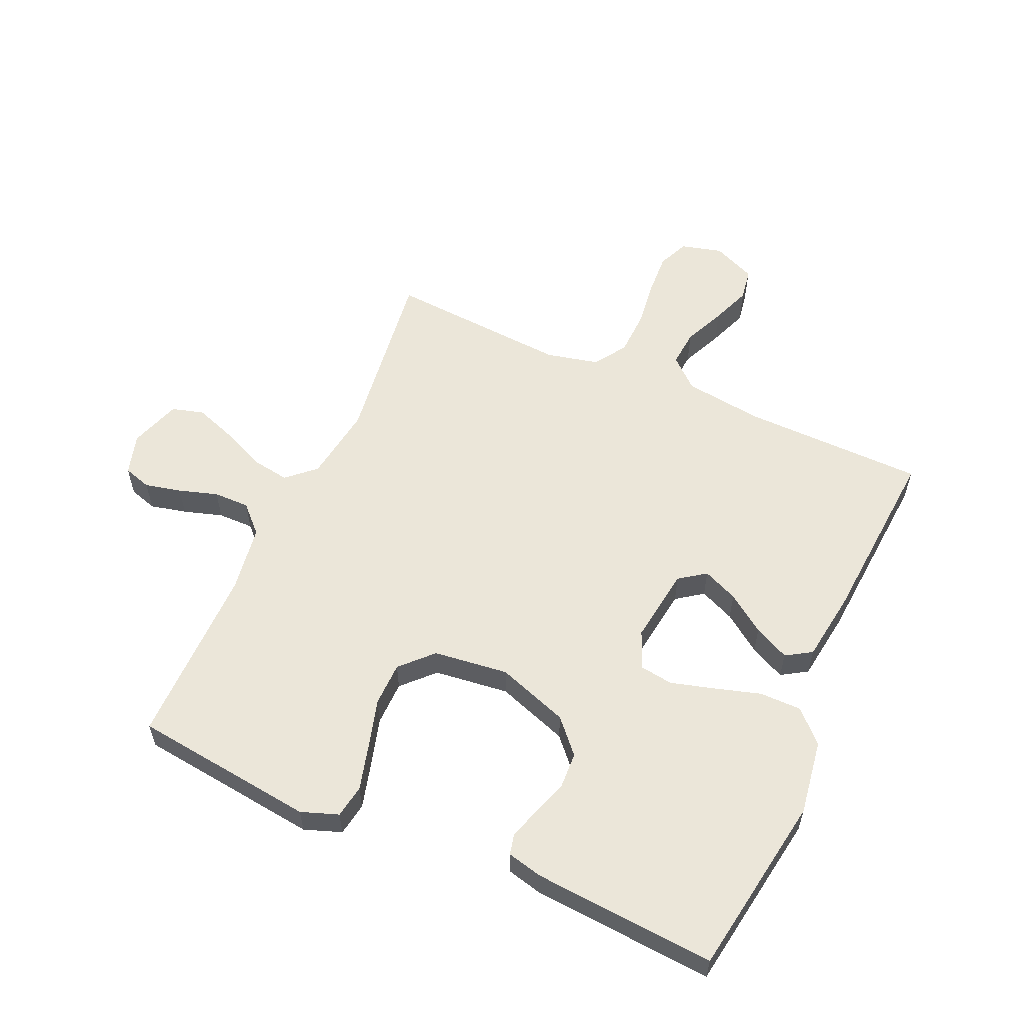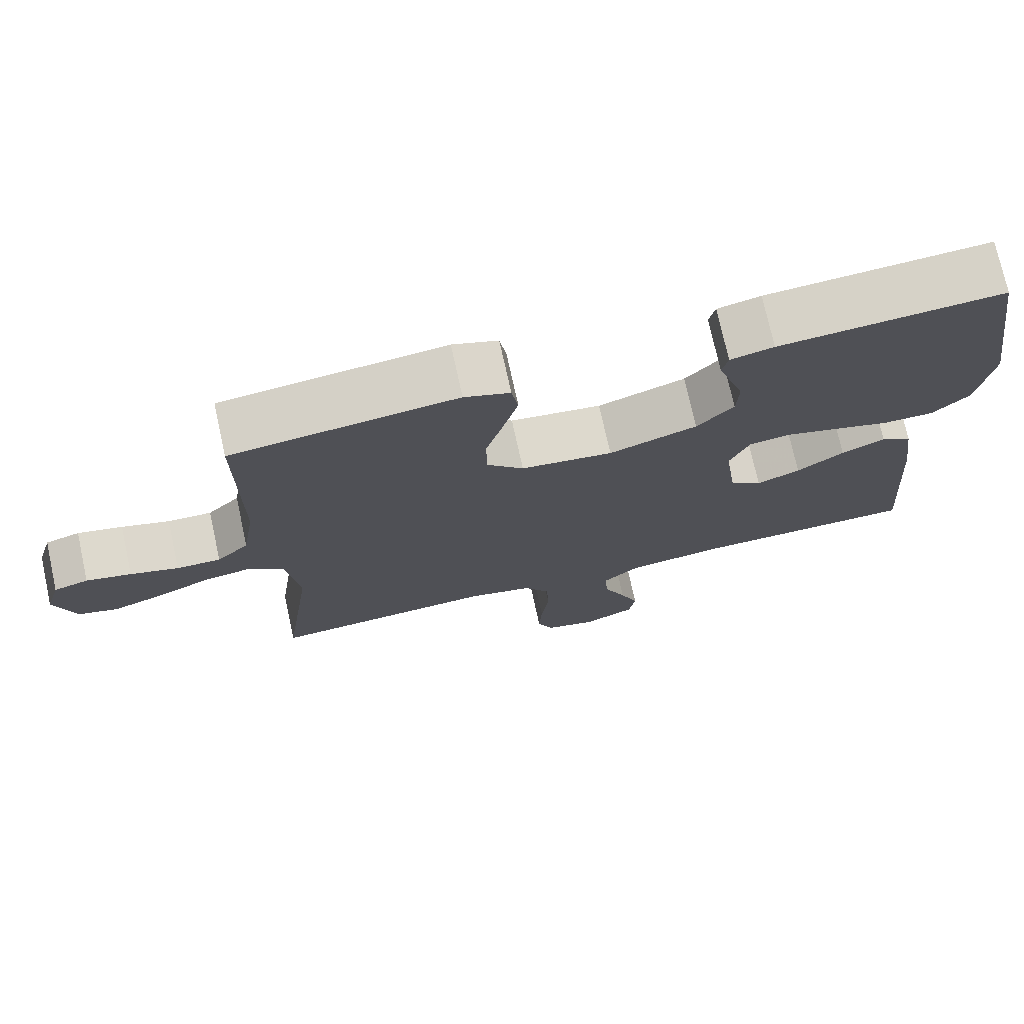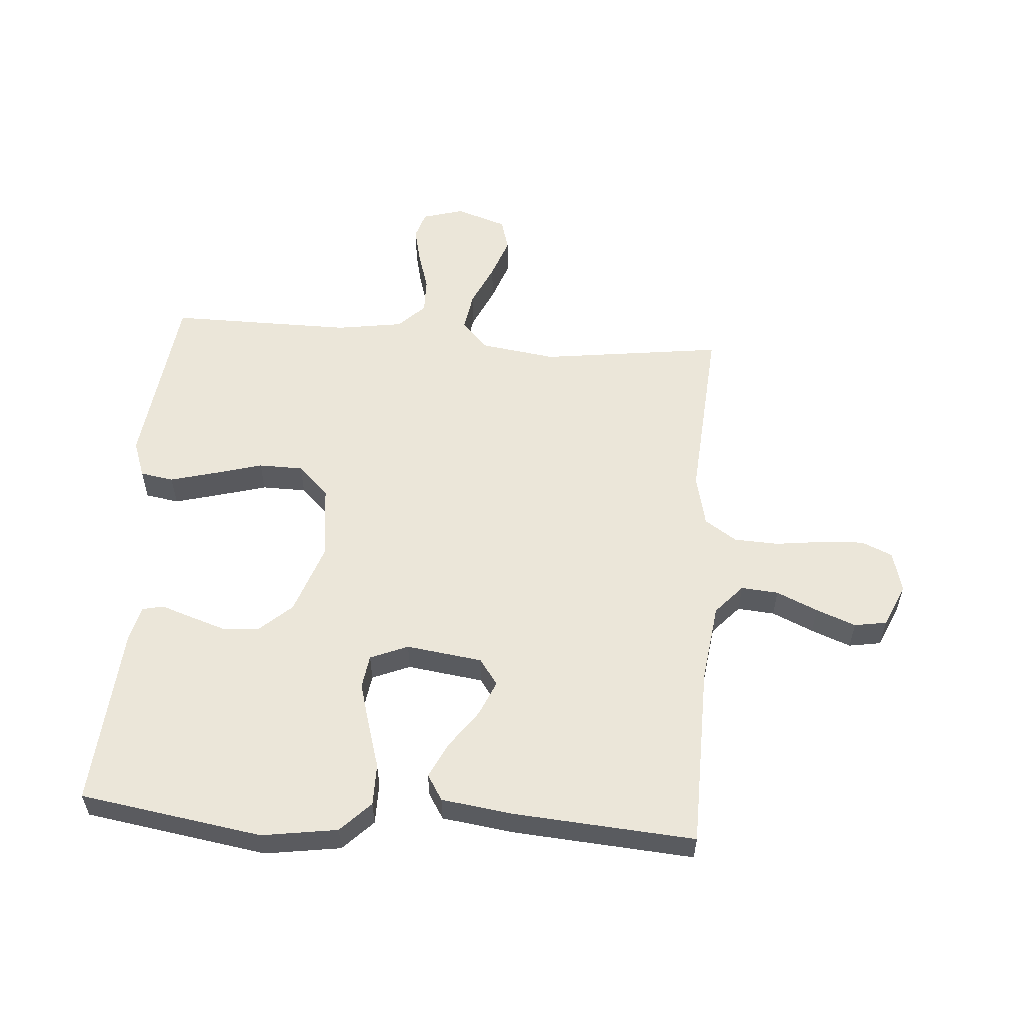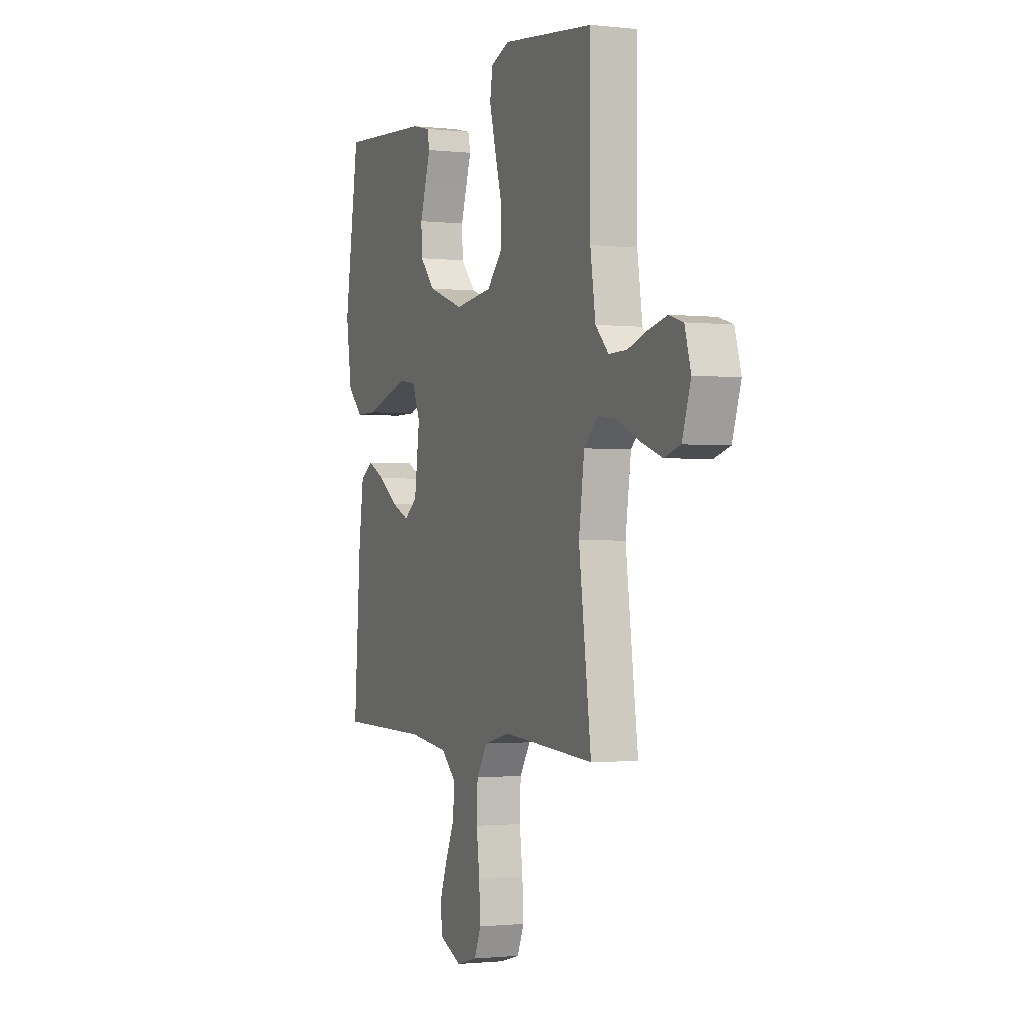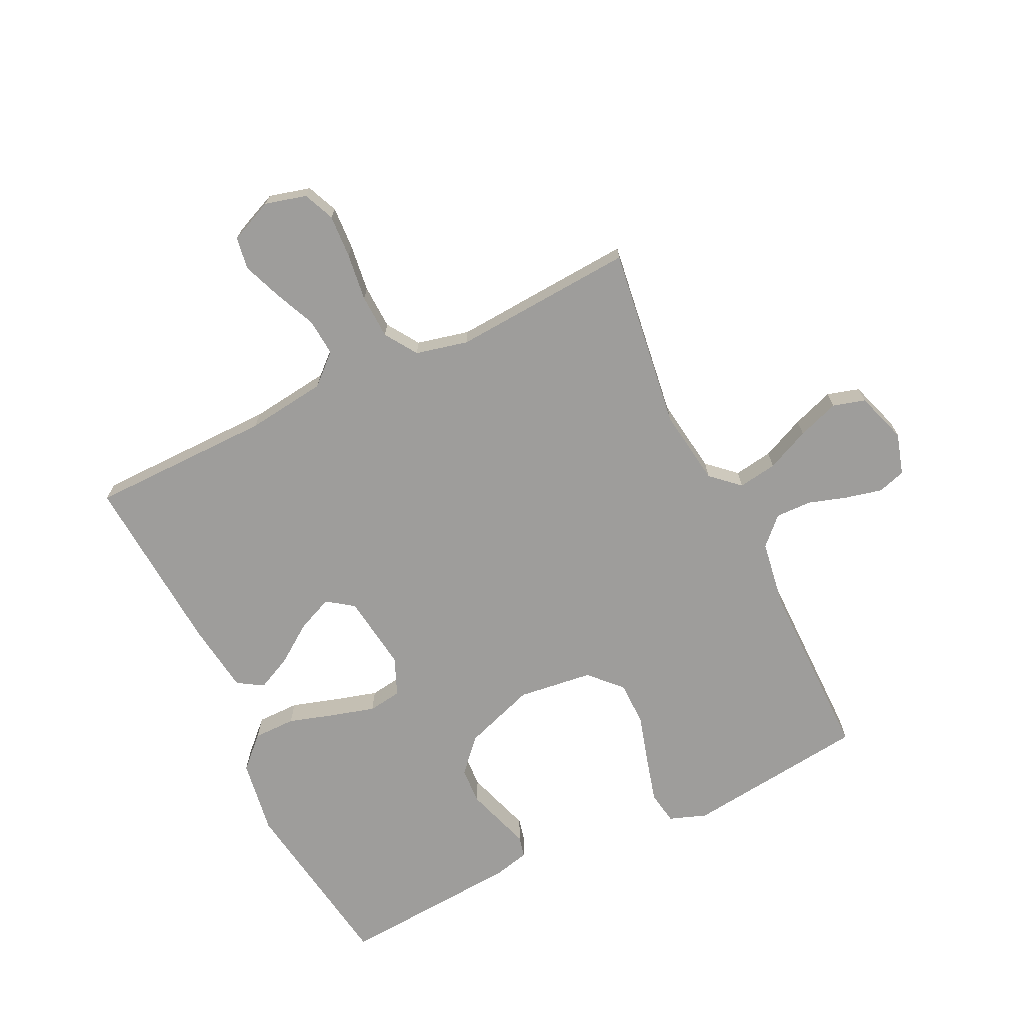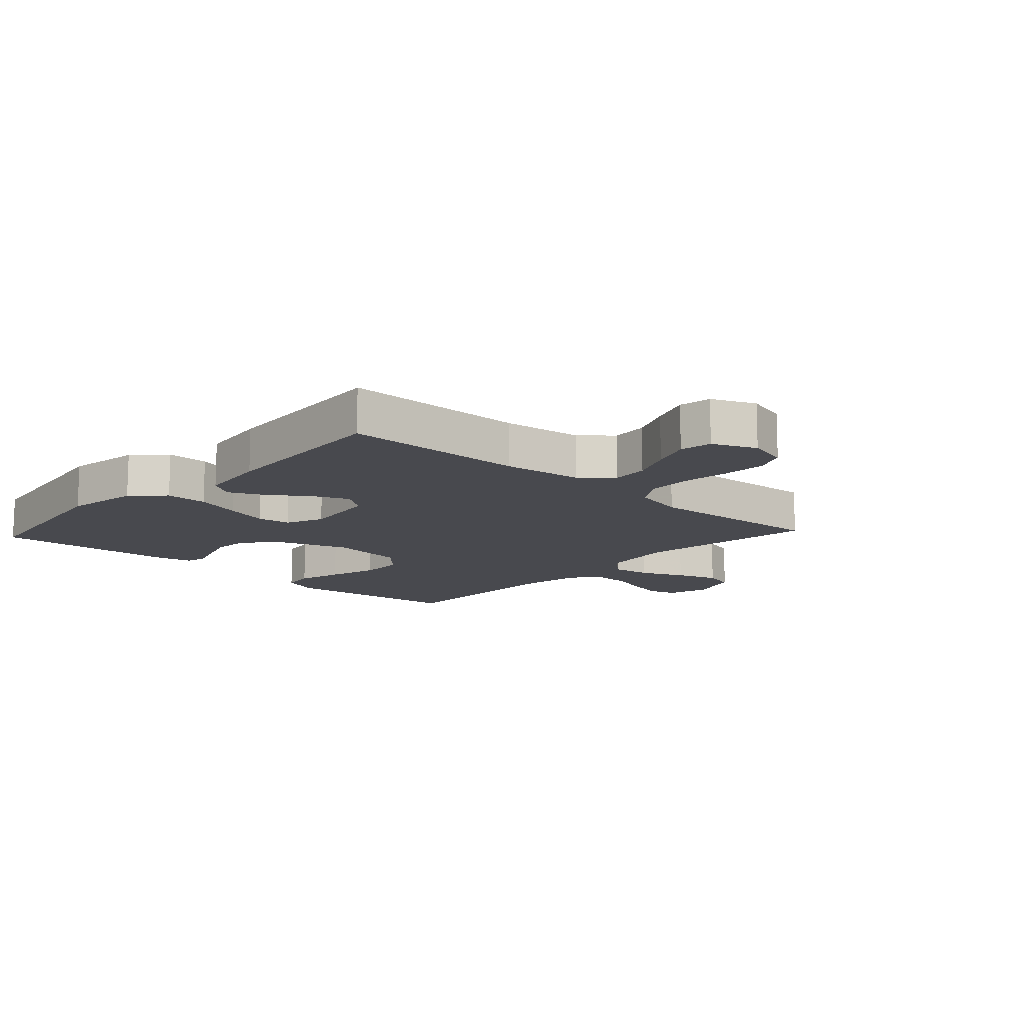
<metadata>
{"format":"obj","ext":"obj","renderer":"f3d","projection":"perspective","resolution":1024,"background":"white","views":[{"elev":57.4,"azim":24.1,"up":"+Y"},{"elev":74.2,"azim":-12.4,"up":"+Z"},{"elev":56.3,"azim":94.4,"up":"+Y"},{"elev":-1.4,"azim":-112.1,"up":"+Z"},{"elev":-70.5,"azim":-154.3,"up":"+Y"},{"elev":-12.7,"azim":137.3,"up":"+Y"}]}
</metadata>
<code>
v -0.5 0.07 -0.5
v -0.46 0.07 -0.2
v -0.478 0.07 -0.075
v -0.524 0.07 -0.033
v -0.588 0.07 -0.043
v -0.659 0.07 -0.075
v -0.727 0.07 -0.099
v -0.78 0.07 -0.084
v -0.808 0.07 0
v -0.788 0.07 0.068
v -0.742 0.07 0.082
v -0.682 0.07 0.068
v -0.618 0.07 0.048
v -0.559 0.07 0.047
v -0.516 0.07 0.09
v -0.499 0.07 0.2
v -0.5 0.07 0.5
v -0.2 0.07 0.536
v -0.139 0.07 0.514
v -0.13 0.07 0.459
v -0.15 0.07 0.385
v -0.173 0.07 0.304
v -0.172 0.07 0.231
v -0.123 0.07 0.18
v 0 0.07 0.165
v 0.118 0.07 0.206
v 0.167 0.07 0.26
v 0.17 0.07 0.32
v 0.151 0.07 0.378
v 0.134 0.07 0.429
v 0.142 0.07 0.464
v 0.2 0.07 0.478
v 0.5 0.07 0.5
v 0.547 0.07 0.2
v 0.528 0.07 0.076
v 0.478 0.07 0.027
v 0.409 0.07 0.027
v 0.333 0.07 0.05
v 0.262 0.07 0.07
v 0.207 0.07 0.062
v 0.181 0.07 0
v 0.198 0.07 -0.125
v 0.241 0.07 -0.156
v 0.299 0.07 -0.131
v 0.362 0.07 -0.086
v 0.42 0.07 -0.058
v 0.462 0.07 -0.084
v 0.478 0.07 -0.2
v 0.5 0.07 -0.5
v 0.2 0.07 -0.504
v 0.069 0.07 -0.521
v 0.02 0.07 -0.565
v 0.025 0.07 -0.626
v 0.055 0.07 -0.694
v 0.08 0.07 -0.759
v 0.071 0.07 -0.812
v 0 0.07 -0.843
v -0.068 0.07 -0.825
v -0.09 0.07 -0.774
v -0.086 0.07 -0.703
v -0.076 0.07 -0.625
v -0.079 0.07 -0.552
v -0.114 0.07 -0.499
v -0.2 0.07 -0.479
v -0.5 0 -0.5
v -0.46 0 -0.2
v -0.478 0 -0.075
v -0.524 0 -0.033
v -0.588 0 -0.043
v -0.659 0 -0.075
v -0.727 0 -0.099
v -0.78 0 -0.084
v -0.808 0 0
v -0.788 0 0.068
v -0.742 0 0.082
v -0.682 0 0.068
v -0.618 0 0.048
v -0.559 0 0.047
v -0.516 0 0.09
v -0.499 0 0.2
v -0.5 0 0.5
v -0.2 0 0.536
v -0.139 0 0.514
v -0.13 0 0.459
v -0.15 0 0.385
v -0.173 0 0.304
v -0.172 0 0.231
v -0.123 0 0.18
v 0 0 0.165
v 0.118 0 0.206
v 0.167 0 0.26
v 0.17 0 0.32
v 0.151 0 0.378
v 0.134 0 0.429
v 0.142 0 0.464
v 0.2 0 0.478
v 0.5 0 0.5
v 0.547 0 0.2
v 0.528 0 0.076
v 0.478 0 0.027
v 0.409 0 0.027
v 0.333 0 0.05
v 0.262 0 0.07
v 0.207 0 0.062
v 0.181 0 0
v 0.198 0 -0.125
v 0.241 0 -0.156
v 0.299 0 -0.131
v 0.362 0 -0.086
v 0.42 0 -0.058
v 0.462 0 -0.084
v 0.478 0 -0.2
v 0.5 0 -0.5
v 0.2 0 -0.504
v 0.069 0 -0.521
v 0.02 0 -0.565
v 0.025 0 -0.626
v 0.055 0 -0.694
v 0.08 0 -0.759
v 0.071 0 -0.812
v 0 0 -0.843
v -0.068 0 -0.825
v -0.09 0 -0.774
v -0.086 0 -0.703
v -0.076 0 -0.625
v -0.079 0 -0.552
v -0.114 0 -0.499
v -0.2 0 -0.479
f 58 59 60 61
f 56 57 58 61
f 56 61 62
f 53 54 55 56
f 53 56 62
f 52 53 62 63
f 47 48 49 50
f 47 50 51
f 44 45 46 47
f 43 44 47 51
f 42 43 51 52
f 35 36 37 38
f 35 38 39
f 34 35 39
f 33 34 39 40
f 29 30 31 32
f 28 29 32 33
f 27 28 33 40
f 19 20 21 22
f 17 18 19 22
f 16 17 22 23
f 15 16 23 24
f 10 11 12 13
f 8 9 10 13
f 8 13 14
f 5 6 7 8
f 5 8 14
f 4 5 14 15
f 64 1 2
f 63 64 2 3
f 41 42 52 63
f 26 27 40 41
f 25 26 41 63
f 24 25 63 3
f 3 4 15 24
f 125 124 123 122
f 125 122 121 120
f 126 125 120
f 120 119 118 117
f 126 120 117
f 127 126 117 116
f 114 113 112 111
f 115 114 111
f 111 110 109 108
f 115 111 108 107
f 116 115 107 106
f 102 101 100 99
f 103 102 99
f 103 99 98
f 104 103 98 97
f 96 95 94 93
f 97 96 93 92
f 104 97 92 91
f 86 85 84 83
f 86 83 82 81
f 87 86 81 80
f 88 87 80 79
f 77 76 75 74
f 77 74 73 72
f 78 77 72
f 72 71 70 69
f 78 72 69
f 79 78 69 68
f 66 65 128
f 67 66 128 127
f 127 116 106 105
f 105 104 91 90
f 127 105 90 89
f 67 127 89 88
f 88 79 68 67
f 1 65 66 2
f 2 66 67 3
f 3 67 68 4
f 4 68 69 5
f 5 69 70 6
f 6 70 71 7
f 7 71 72 8
f 8 72 73 9
f 9 73 74 10
f 10 74 75 11
f 11 75 76 12
f 12 76 77 13
f 13 77 78 14
f 14 78 79 15
f 15 79 80 16
f 16 80 81 17
f 17 81 82 18
f 18 82 83 19
f 19 83 84 20
f 20 84 85 21
f 21 85 86 22
f 22 86 87 23
f 23 87 88 24
f 24 88 89 25
f 25 89 90 26
f 26 90 91 27
f 27 91 92 28
f 28 92 93 29
f 29 93 94 30
f 30 94 95 31
f 31 95 96 32
f 32 96 97 33
f 33 97 98 34
f 34 98 99 35
f 35 99 100 36
f 36 100 101 37
f 37 101 102 38
f 38 102 103 39
f 39 103 104 40
f 40 104 105 41
f 41 105 106 42
f 42 106 107 43
f 43 107 108 44
f 44 108 109 45
f 45 109 110 46
f 46 110 111 47
f 47 111 112 48
f 48 112 113 49
f 49 113 114 50
f 50 114 115 51
f 51 115 116 52
f 52 116 117 53
f 53 117 118 54
f 54 118 119 55
f 55 119 120 56
f 56 120 121 57
f 57 121 122 58
f 58 122 123 59
f 59 123 124 60
f 60 124 125 61
f 61 125 126 62
f 62 126 127 63
f 63 127 128 64
f 64 128 65 1

</code>
